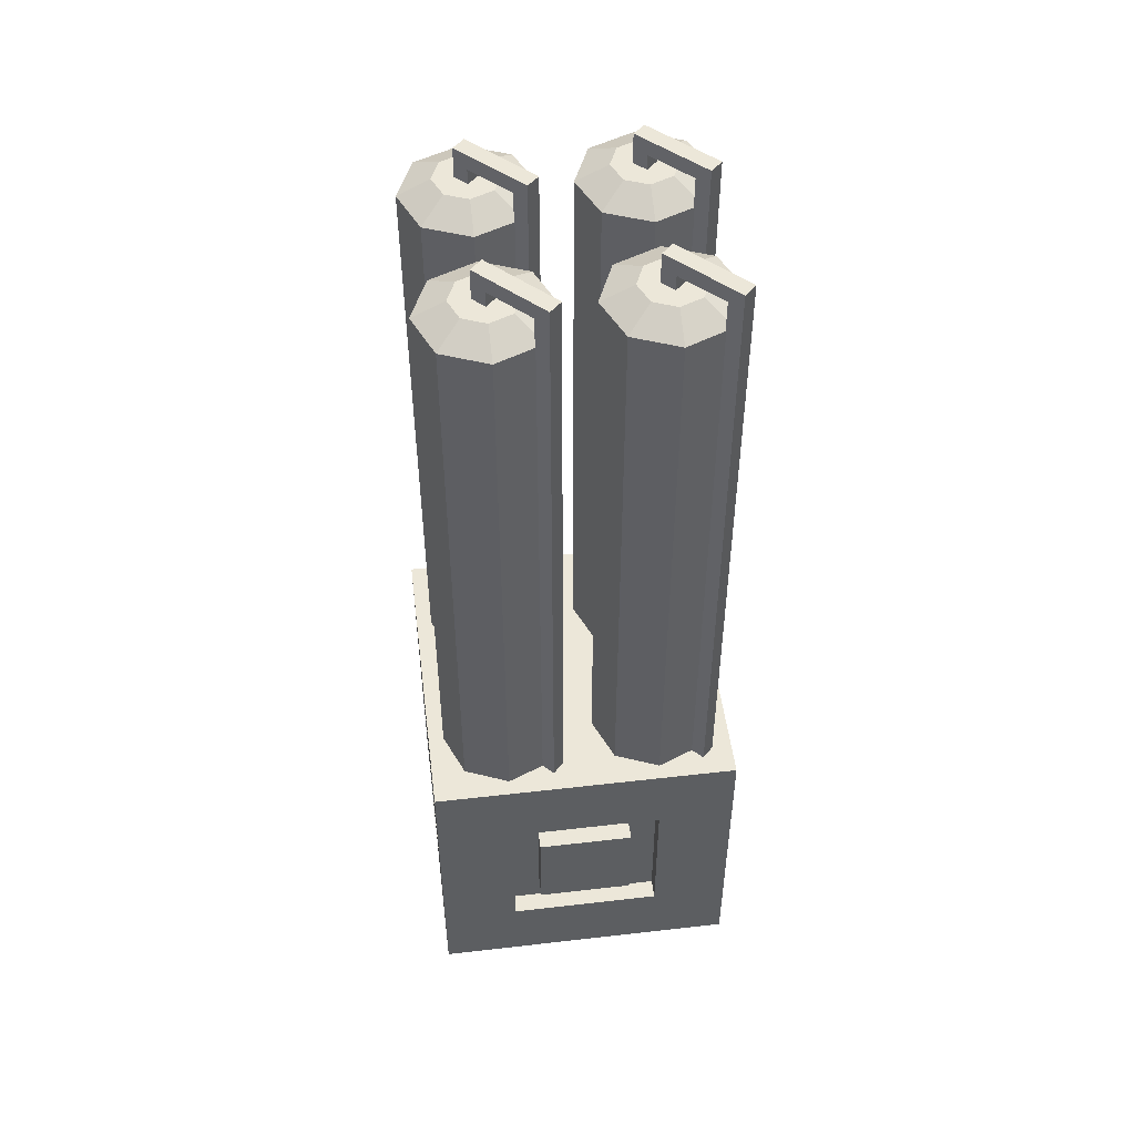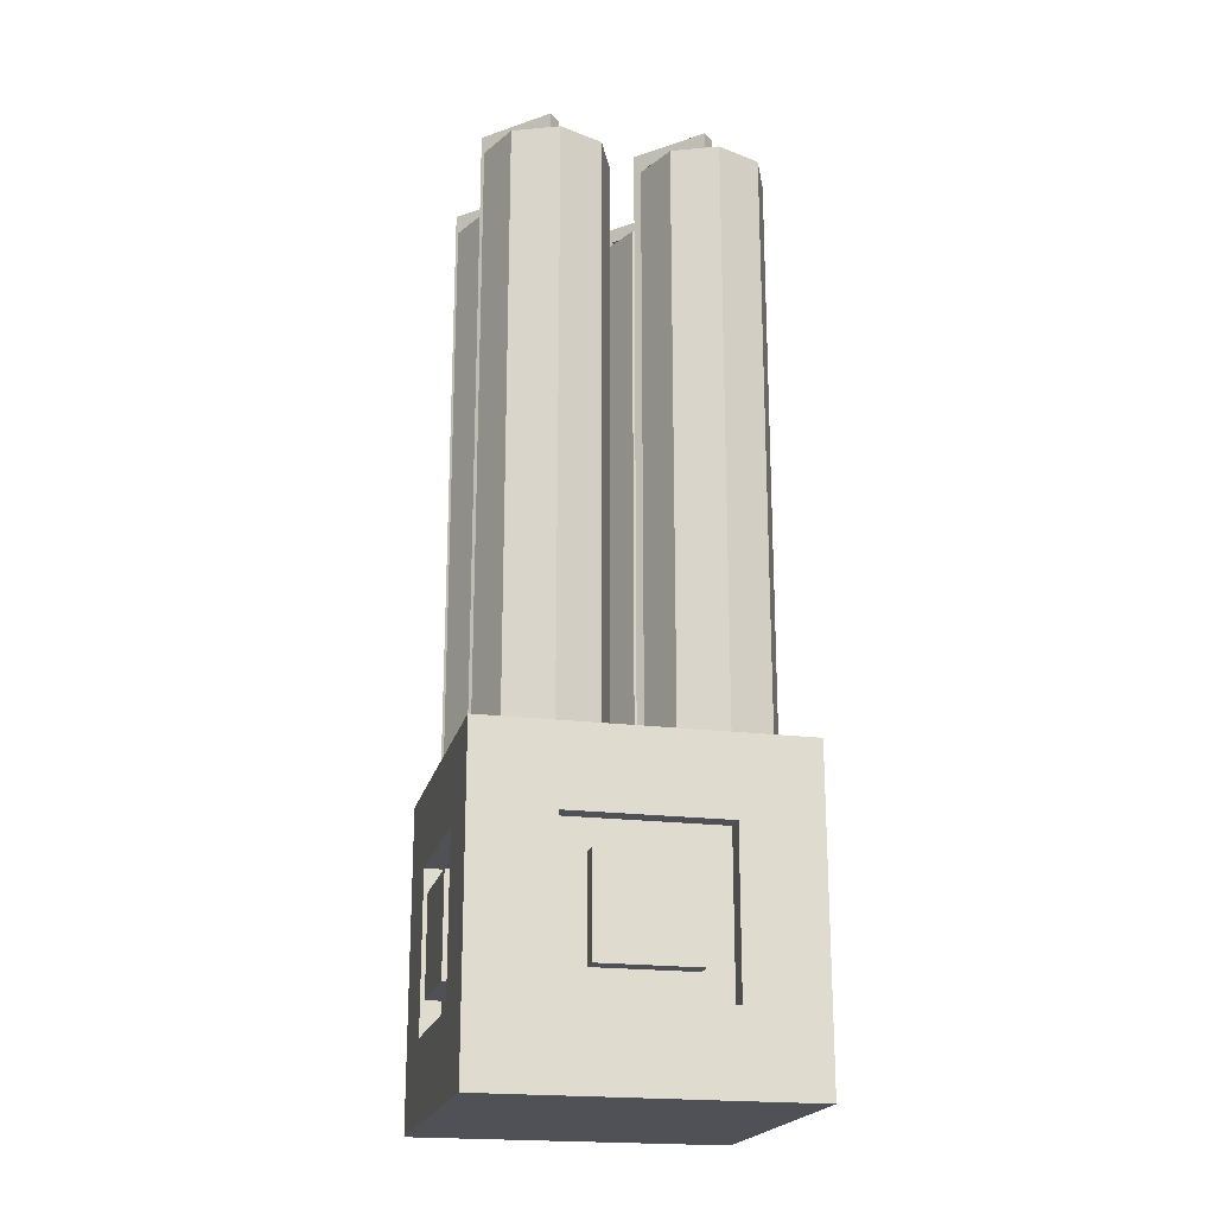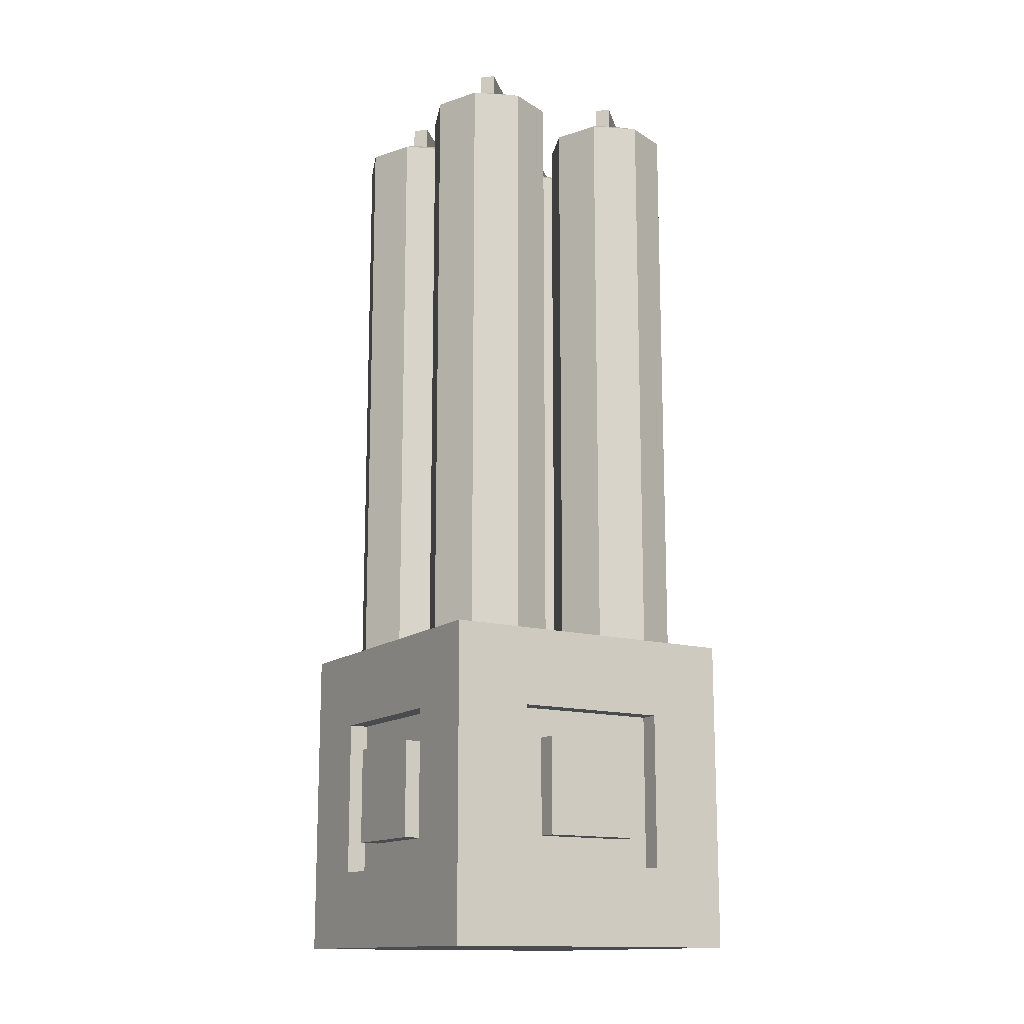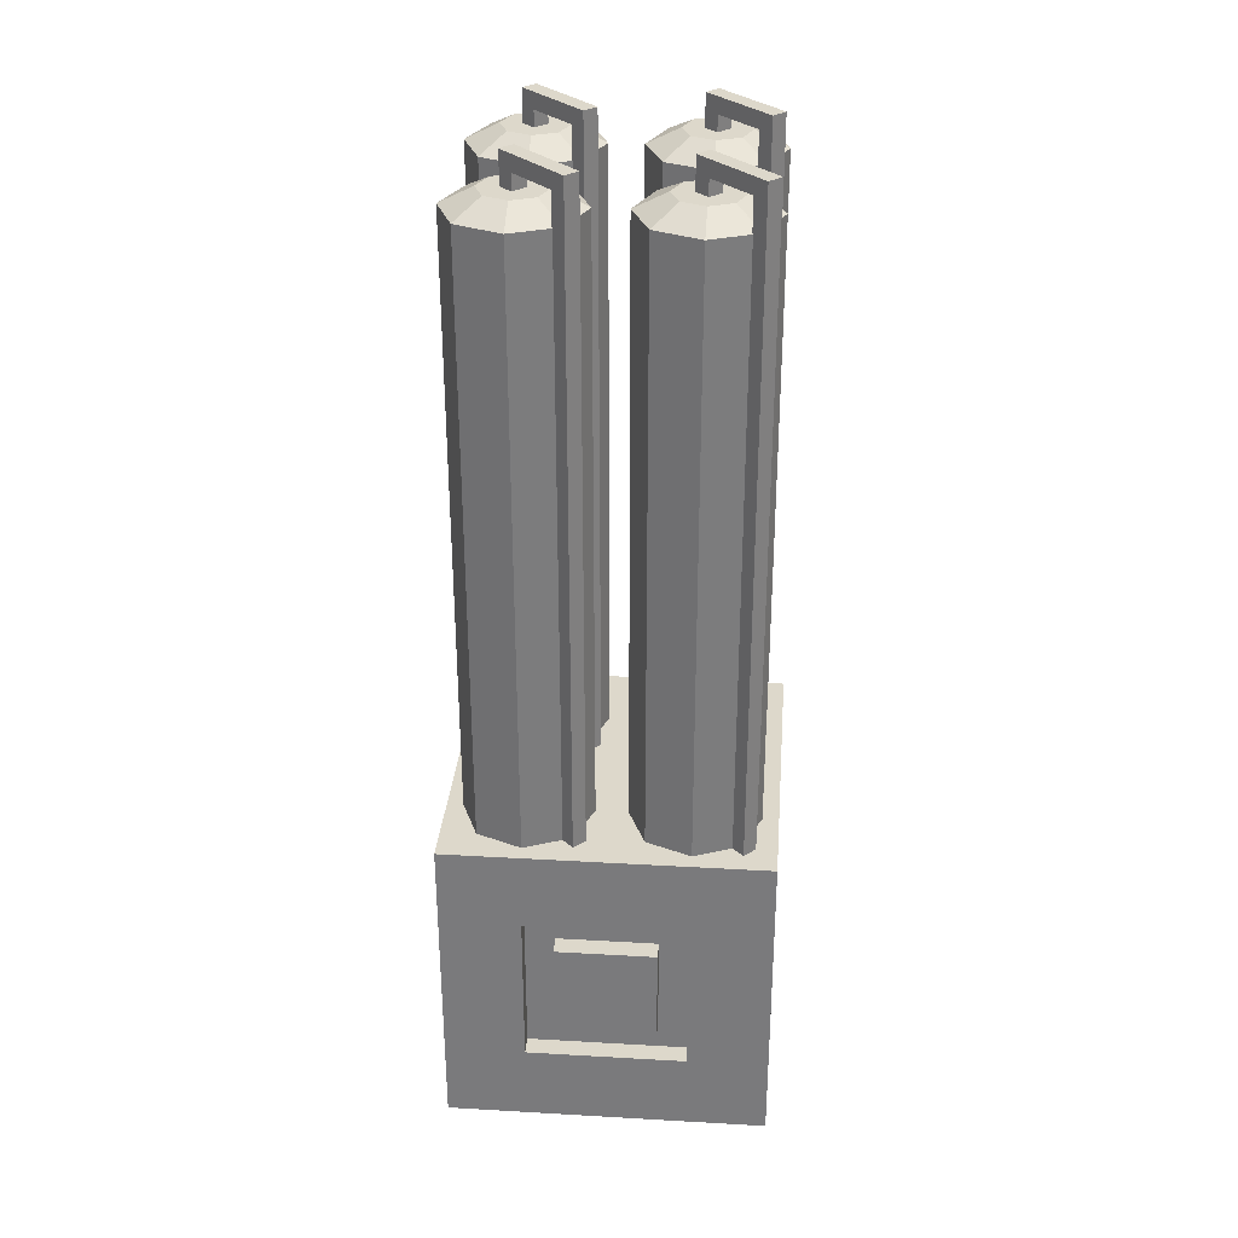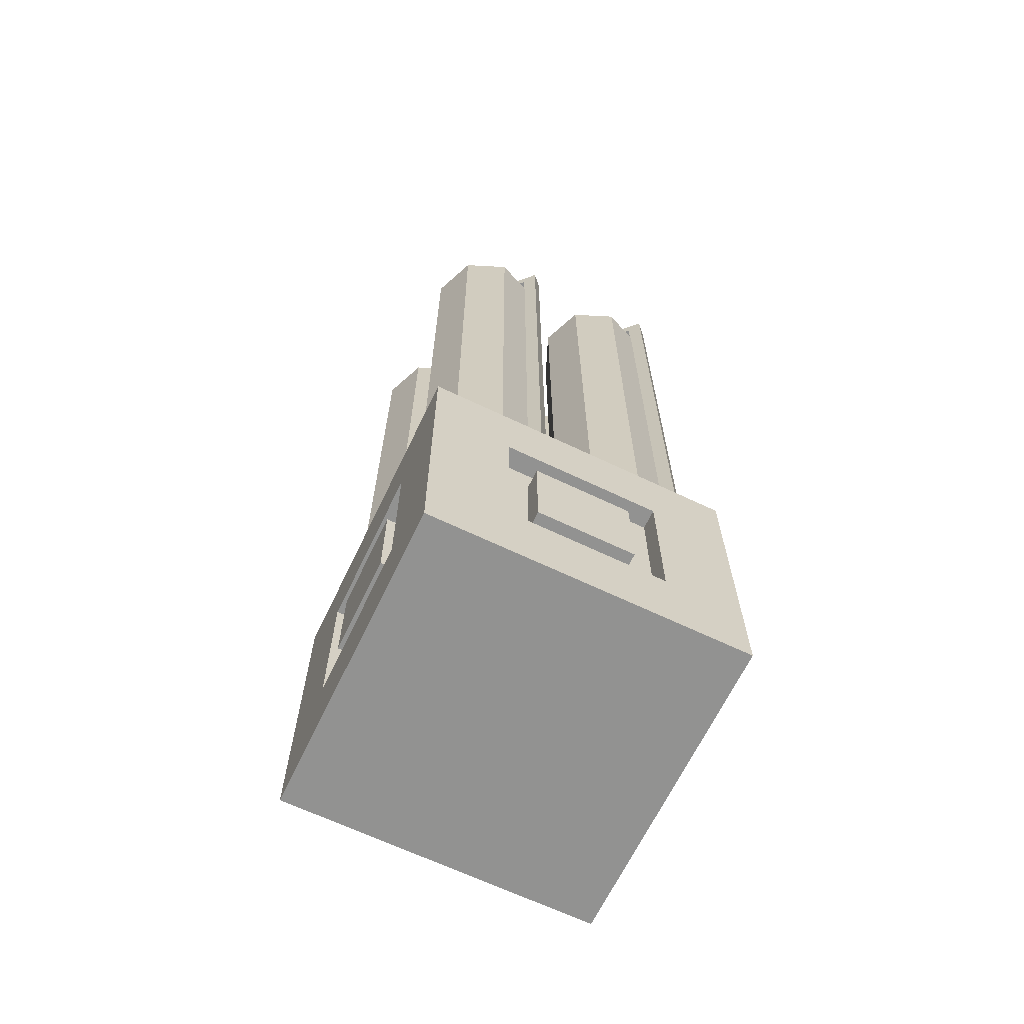
<metadata>
{"format":"obj","ext":"obj","renderer":"f3d","projection":"perspective","resolution":1024,"background":"white","views":[{"elev":49.9,"azim":-97.2,"up":"+Y"},{"elev":-20.3,"azim":77.0,"up":"+Y"},{"elev":-14.3,"azim":148.6,"up":"+Y"},{"elev":31.2,"azim":-85.3,"up":"+Y"},{"elev":-66.3,"azim":-115.6,"up":"+Y"}]}
</metadata>
<code>
o Cube_Cube.001
v -0.5 0 0.5
v -0.5 1 0.5
v -0.5 0 -0.5
v -0.5 1 -0.5
v 0.5 0 0.5
v 0.5 1 0.5
v 0.5 0 -0.5
v 0.5 1 -0.5
v -0.5 0.3438 0.1562
v -0.5 0.6562 0.1562
v -0.5 0.3438 -0.1562
v -0.5 0.6562 -0.1562
v 0.5 0.3438 0.1562
v 0.5 0.6562 0.1562
v 0.5 0.3438 -0.1562
v 0.5 0.6562 -0.1562
v 0.1562 0.3438 0.5
v 0.1562 0.6562 0.5
v -0.1562 0.3438 0.5
v -0.1562 0.6562 0.5
v 0.1562 0.3438 -0.5
v 0.1562 0.6562 -0.5
v -0.1562 0.3438 -0.5
v -0.1562 0.6562 -0.5
v -0.25 0.25 0.5
v -0.25 0.75 0.5
v -0.25 0.25 -0.5
v -0.25 0.75 -0.5
v 0.25 0.25 0.5
v 0.25 0.75 0.5
v 0.25 0.25 -0.5
v 0.25 0.75 -0.5
v 0.5 0.25 0.25
v 0.5 0.75 0.25
v -0.5 0.25 0.25
v -0.5 0.75 0.25
v 0.5 0.25 -0.25
v 0.5 0.75 -0.25
v -0.5 0.25 -0.25
v -0.5 0.75 -0.25
v -0.25 0.75 -0.4375
v 0.25 0.75 -0.4375
v 0.25 0.25 -0.4375
v -0.25 0.25 -0.4375
v 0.25 0.75 0.4375
v -0.25 0.75 0.4375
v -0.25 0.25 0.4375
v 0.25 0.25 0.4375
v -0.4375 0.75 0.25
v -0.4375 0.75 -0.25
v -0.4375 0.25 -0.25
v -0.4375 0.25 0.25
v 0.4375 0.75 -0.25
v 0.4375 0.75 0.25
v 0.4375 0.25 0.25
v 0.4375 0.25 -0.25
v -0.4375 0.6562 0.1562
v -0.4375 0.3438 0.1562
v -0.4375 0.3438 -0.1562
v -0.4375 0.6562 -0.1562
v 0.4375 0.6562 -0.1562
v 0.4375 0.3438 -0.1562
v 0.4375 0.3438 0.1562
v 0.4375 0.6562 0.1562
v 0.1562 0.6562 0.4375
v 0.1562 0.3438 0.4375
v -0.1562 0.3438 0.4375
v -0.1562 0.6562 0.4375
v -0.1562 0.6562 -0.4375
v -0.1562 0.3438 -0.4375
v 0.1562 0.3438 -0.4375
v 0.1562 0.6562 -0.4375
v 0.25 2.9 -0.45
v 0.25 1 -0.45
v 0.25 1 0.05
v 0.25 2.9 0.05
v 0.3914 1 0.1086
v 0.3914 2.9 0.1086
v 0.45 1 0.25
v 0.45 2.9 0.25
v 0.3914 1 0.3914
v 0.3914 2.9 0.3914
v 0.25 1 0.45
v 0.25 2.9 0.45
v 0.1086 1 0.3914
v 0.1086 2.9 0.3914
v 0.05 1 0.25
v 0.05 2.9 0.25
v 0.1086 1 0.1086
v 0.1086 2.9 0.1086
v 0.3914 1 -0.3914
v 0.3914 2.9 -0.3914
v 0.45 1 -0.25
v 0.45 2.9 -0.25
v 0.3914 1 -0.1086
v 0.3914 2.9 -0.1086
v 0.25 1 -0.05
v 0.25 2.9 -0.05
v 0.1086 1 -0.1086
v 0.1086 2.9 -0.1086
v 0.05 1 -0.25
v 0.05 2.9 -0.25
v 0.1086 1 -0.3914
v 0.1086 2.9 -0.3914
v -0.25 2.9 -0.45
v -0.25 1 -0.45
v -0.25 1 0.05
v -0.25 2.9 0.05
v -0.1086 1 0.1086
v -0.1086 2.9 0.1086
v -0.05 1 0.25
v -0.05 2.9 0.25
v -0.1086 1 0.3914
v -0.1086 2.9 0.3914
v -0.25 1 0.45
v -0.25 2.9 0.45
v -0.3914 1 0.3914
v -0.3914 2.9 0.3914
v -0.45 1 0.25
v -0.45 2.9 0.25
v -0.3914 1 0.1086
v -0.3914 2.9 0.1086
v -0.1086 1 -0.3914
v -0.1086 2.9 -0.3914
v -0.05 1 -0.25
v -0.05 2.9 -0.25
v -0.1086 1 -0.1086
v -0.1086 2.9 -0.1086
v -0.25 1 -0.05
v -0.25 2.9 -0.05
v -0.3914 1 -0.1086
v -0.3914 2.9 -0.1086
v -0.45 1 -0.25
v -0.45 2.9 -0.25
v -0.3914 1 -0.3914
v -0.3914 2.9 -0.3914
v 0.3207 2.95 0.1793
v 0.25 2.95 0.15
v 0.1793 2.95 0.1793
v 0.15 2.95 0.25
v 0.1793 2.95 0.3207
v 0.25 2.95 0.35
v 0.3207 2.95 0.3207
v 0.35 2.95 0.25
v 0.3207 2.95 -0.3207
v 0.25 2.95 -0.35
v 0.1793 2.95 -0.3207
v 0.15 2.95 -0.25
v 0.1793 2.95 -0.1793
v 0.25 2.95 -0.15
v 0.3207 2.95 -0.1793
v 0.35 2.95 -0.25
v -0.1793 2.95 0.1793
v -0.25 2.95 0.15
v -0.3207 2.95 0.1793
v -0.35 2.95 0.25
v -0.3207 2.95 0.3207
v -0.25 2.95 0.35
v -0.1793 2.95 0.3207
v -0.15 2.95 0.25
v -0.1793 2.95 -0.3207
v -0.25 2.95 -0.35
v -0.3207 2.95 -0.3207
v -0.35 2.95 -0.25
v -0.3207 2.95 -0.1793
v -0.25 2.95 -0.15
v -0.1793 2.95 -0.1793
v -0.15 2.95 -0.25
v 0.1 1 -0.06464
v 0.1 3 -0.06464
v 0.06464 1 -0.1
v 0.06464 3 -0.1
v 0.1354 1 -0.1
v 0.1354 3 -0.1
v 0.1 1 -0.1354
v 0.1 3 -0.1354
v 0.1 3.05 -0.06464
v 0.06464 3.05 -0.1
v 0.1 3.05 -0.1354
v 0.1354 3.05 -0.1
v 0.25 3.05 -0.2146
v 0.2146 3.05 -0.25
v 0.25 3.05 -0.2854
v 0.2854 3.05 -0.25
v 0.25 3 -0.2146
v 0.2146 3 -0.25
v 0.25 3 -0.2854
v 0.2854 3 -0.25
v 0.25 2.95 -0.2146
v 0.2146 2.95 -0.25
v 0.25 2.95 -0.2854
v 0.2854 2.95 -0.25
v 0.1 1 0.4354
v 0.1 3 0.4354
v 0.06464 1 0.4
v 0.06464 3 0.4
v 0.1354 1 0.4
v 0.1354 3 0.4
v 0.1 1 0.3646
v 0.1 3 0.3646
v 0.1 3.05 0.4354
v 0.06464 3.05 0.4
v 0.1 3.05 0.3646
v 0.1354 3.05 0.4
v 0.25 3.05 0.2854
v 0.2146 3.05 0.25
v 0.25 3.05 0.2146
v 0.2854 3.05 0.25
v 0.25 3 0.2854
v 0.2146 3 0.25
v 0.25 3 0.2146
v 0.2854 3 0.25
v 0.25 2.95 0.2854
v 0.2146 2.95 0.25
v 0.25 2.95 0.2146
v 0.2854 2.95 0.25
v -0.4 1 0.4354
v -0.4 3 0.4354
v -0.4354 1 0.4
v -0.4354 3 0.4
v -0.3646 1 0.4
v -0.3646 3 0.4
v -0.4 1 0.3646
v -0.4 3 0.3646
v -0.4 3.05 0.4354
v -0.4354 3.05 0.4
v -0.4 3.05 0.3646
v -0.3646 3.05 0.4
v -0.25 3.05 0.2854
v -0.2854 3.05 0.25
v -0.25 3.05 0.2146
v -0.2146 3.05 0.25
v -0.25 3 0.2854
v -0.2854 3 0.25
v -0.25 3 0.2146
v -0.2146 3 0.25
v -0.25 2.95 0.2854
v -0.2854 2.95 0.25
v -0.25 2.95 0.2146
v -0.2146 2.95 0.25
v -0.4 1 -0.06464
v -0.4 3 -0.06464
v -0.4354 1 -0.1
v -0.4354 3 -0.1
v -0.3646 1 -0.1
v -0.3646 3 -0.1
v -0.4 1 -0.1354
v -0.4 3 -0.1354
v -0.4 3.05 -0.06464
v -0.4354 3.05 -0.1
v -0.4 3.05 -0.1354
v -0.3646 3.05 -0.1
v -0.25 3.05 -0.2146
v -0.2854 3.05 -0.25
v -0.25 3.05 -0.2854
v -0.2146 3.05 -0.25
v -0.25 3 -0.2146
v -0.2854 3 -0.25
v -0.25 3 -0.2854
v -0.2146 3 -0.25
v -0.25 2.95 -0.2146
v -0.2854 2.95 -0.25
v -0.25 2.95 -0.2854
v -0.2146 2.95 -0.25
f 3 7 5
f 8 4 2
f 49 57 58
f 52 58 59
f 59 60 50
f 18 20 19
f 27 31 7
f 32 28 4
f 35 39 3
f 40 36 2
f 29 25 1
f 26 30 6
f 37 33 5
f 34 38 8
f 6 5 33
f 29 5 6
f 2 1 25
f 35 1 2
f 4 3 39
f 27 3 4
f 8 7 31
f 37 7 8
f 42 41 28
f 43 42 32
f 44 43 31
f 41 44 27
f 46 45 30
f 47 46 26
f 48 47 25
f 45 48 29
f 50 49 36
f 51 50 40
f 52 51 39
f 49 52 35
f 54 53 38
f 55 54 34
f 56 55 33
f 53 56 37
f 47 67 68
f 58 57 10
f 59 58 9
f 60 59 11
f 57 60 12
f 46 68 65
f 62 61 16
f 63 62 15
f 64 63 13
f 61 64 14
f 65 66 48
f 66 65 18
f 67 66 17
f 68 67 19
f 65 68 20
f 66 67 47
f 70 69 24
f 71 70 23
f 72 71 21
f 69 72 22
f 60 57 49
f 43 71 72
f 70 71 43
f 69 70 44
f 42 72 69
f 63 64 54
f 56 62 63
f 53 61 62
f 64 61 53
f 10 12 11
f 24 22 21
f 16 14 13
f 100 102 101
f 76 78 77
f 98 100 99
f 78 80 79
f 96 98 97
f 80 82 81
f 200 199 195
f 94 96 95
f 82 84 83
f 102 104 103
f 92 94 93
f 84 86 85
f 104 73 74
f 73 92 91
f 86 88 87
f 170 169 173
f 90 76 75
f 88 90 89
f 174 173 175
f 198 197 199
f 132 134 133
f 108 110 109
f 130 132 131
f 110 112 111
f 128 130 129
f 112 114 113
f 194 193 197
f 126 128 127
f 114 116 115
f 134 136 135
f 124 126 125
f 116 118 117
f 136 105 106
f 105 124 123
f 118 120 119
f 176 175 171
f 122 108 107
f 120 122 121
f 172 171 169
f 140 142 144
f 76 138 137
f 139 138 76
f 140 139 90
f 141 140 88
f 142 141 86
f 143 142 84
f 144 143 82
f 137 144 80
f 148 150 152
f 73 146 145
f 104 147 146
f 148 147 104
f 100 149 148
f 98 150 149
f 151 150 98
f 152 151 96
f 92 145 152
f 156 158 160
f 108 154 153
f 155 154 108
f 156 155 122
f 118 157 156
f 158 157 118
f 114 159 158
f 160 159 114
f 153 160 112
f 164 166 168
f 162 161 124
f 136 163 162
f 164 163 136
f 132 165 164
f 166 165 132
f 128 167 166
f 168 167 128
f 124 161 168
f 186 185 174
f 179 178 177
f 170 177 178
f 174 180 177
f 172 178 179
f 183 182 181
f 185 189 192
f 179 182 186
f 181 185 188
f 183 187 186
f 184 188 187
f 180 181 182
f 187 191 190
f 188 192 191
f 186 190 189
f 174 185 181
f 196 195 193
f 210 209 198
f 203 202 201
f 194 201 202
f 198 204 201
f 196 202 203
f 207 206 205
f 209 213 216
f 203 206 210
f 205 209 212
f 207 211 210
f 208 212 211
f 204 205 206
f 211 215 214
f 212 216 215
f 210 214 213
f 198 209 205
f 224 223 219
f 222 221 223
f 218 217 221
f 220 219 217
f 234 233 222
f 227 226 225
f 218 225 226
f 222 228 225
f 220 226 227
f 231 230 229
f 233 237 240
f 227 230 234
f 229 233 236
f 231 235 234
f 232 236 235
f 228 229 230
f 235 239 238
f 236 240 239
f 234 238 237
f 222 233 229
f 248 247 243
f 246 245 247
f 242 241 245
f 244 243 241
f 258 257 246
f 251 250 249
f 242 249 250
f 246 252 249
f 244 250 251
f 255 254 253
f 257 261 264
f 251 254 258
f 253 257 260
f 255 259 258
f 256 260 259
f 252 253 254
f 259 263 262
f 260 264 263
f 258 262 261
f 246 257 253
f 1 3 5
f 6 8 2
f 52 49 58
f 51 52 59
f 51 59 50
f 17 18 19
f 3 27 7
f 8 32 4
f 1 35 3
f 4 40 2
f 5 29 1
f 2 26 6
f 7 37 5
f 6 34 8
f 34 6 33
f 30 29 6
f 26 2 25
f 36 35 2
f 40 4 39
f 28 27 4
f 32 8 31
f 38 37 8
f 32 42 28
f 31 43 32
f 27 44 31
f 28 41 27
f 26 46 30
f 25 47 26
f 29 48 25
f 30 45 29
f 40 50 36
f 39 51 40
f 35 52 39
f 36 49 35
f 34 54 38
f 33 55 34
f 37 56 33
f 38 53 37
f 46 47 68
f 9 58 10
f 11 59 9
f 12 60 11
f 10 57 12
f 45 46 65
f 15 62 16
f 13 63 15
f 14 64 13
f 16 61 14
f 45 65 48
f 17 66 18
f 19 67 17
f 20 68 19
f 18 65 20
f 48 66 47
f 23 70 24
f 21 71 23
f 22 72 21
f 24 69 22
f 50 60 49
f 42 43 72
f 44 70 43
f 41 69 44
f 41 42 69
f 55 63 54
f 55 56 63
f 56 53 62
f 54 64 53
f 9 10 11
f 23 24 21
f 15 16 13
f 99 100 101
f 75 76 77
f 97 98 99
f 77 78 79
f 95 96 97
f 79 80 81
f 196 200 195
f 93 94 95
f 81 82 83
f 101 102 103
f 91 92 93
f 83 84 85
f 103 104 74
f 74 73 91
f 85 86 87
f 174 170 173
f 89 90 75
f 87 88 89
f 176 174 175
f 200 198 199
f 131 132 133
f 107 108 109
f 129 130 131
f 109 110 111
f 127 128 129
f 111 112 113
f 198 194 197
f 125 126 127
f 113 114 115
f 133 134 135
f 123 124 125
f 115 116 117
f 135 136 106
f 106 105 123
f 117 118 119
f 172 176 171
f 121 122 107
f 119 120 121
f 170 172 169
f 144 137 138
f 138 139 140
f 140 141 142
f 142 143 144
f 144 138 140
f 78 76 137
f 90 139 76
f 88 140 90
f 86 141 88
f 84 142 86
f 82 143 84
f 80 144 82
f 78 137 80
f 152 145 146
f 146 147 148
f 148 149 150
f 150 151 152
f 152 146 148
f 92 73 145
f 73 104 146
f 102 148 104
f 102 100 148
f 100 98 149
f 96 151 98
f 94 152 96
f 94 92 152
f 160 153 154
f 154 155 156
f 156 157 158
f 158 159 160
f 160 154 156
f 110 108 153
f 122 155 108
f 120 156 122
f 120 118 156
f 116 158 118
f 116 114 158
f 112 160 114
f 110 153 112
f 168 161 162
f 162 163 164
f 164 165 166
f 166 167 168
f 168 162 164
f 105 162 124
f 105 136 162
f 134 164 136
f 134 132 164
f 130 166 132
f 130 128 166
f 126 168 128
f 126 124 168
f 176 186 174
f 180 179 177
f 172 170 178
f 170 174 177
f 176 172 179
f 184 183 181
f 188 185 192
f 176 179 186
f 184 181 188
f 182 183 186
f 183 184 187
f 179 180 182
f 186 187 190
f 187 188 191
f 185 186 189
f 180 174 181
f 194 196 193
f 200 210 198
f 204 203 201
f 196 194 202
f 194 198 201
f 200 196 203
f 208 207 205
f 212 209 216
f 200 203 210
f 208 205 212
f 206 207 210
f 207 208 211
f 203 204 206
f 210 211 214
f 211 212 215
f 209 210 213
f 204 198 205
f 220 224 219
f 224 222 223
f 222 218 221
f 218 220 217
f 224 234 222
f 228 227 225
f 220 218 226
f 218 222 225
f 224 220 227
f 232 231 229
f 236 233 240
f 224 227 234
f 232 229 236
f 230 231 234
f 231 232 235
f 227 228 230
f 234 235 238
f 235 236 239
f 233 234 237
f 228 222 229
f 244 248 243
f 248 246 247
f 246 242 245
f 242 244 241
f 248 258 246
f 252 251 249
f 244 242 250
f 242 246 249
f 248 244 251
f 256 255 253
f 260 257 264
f 248 251 258
f 256 253 260
f 254 255 258
f 255 256 259
f 251 252 254
f 258 259 262
f 259 260 263
f 257 258 261
f 252 246 253

</code>
